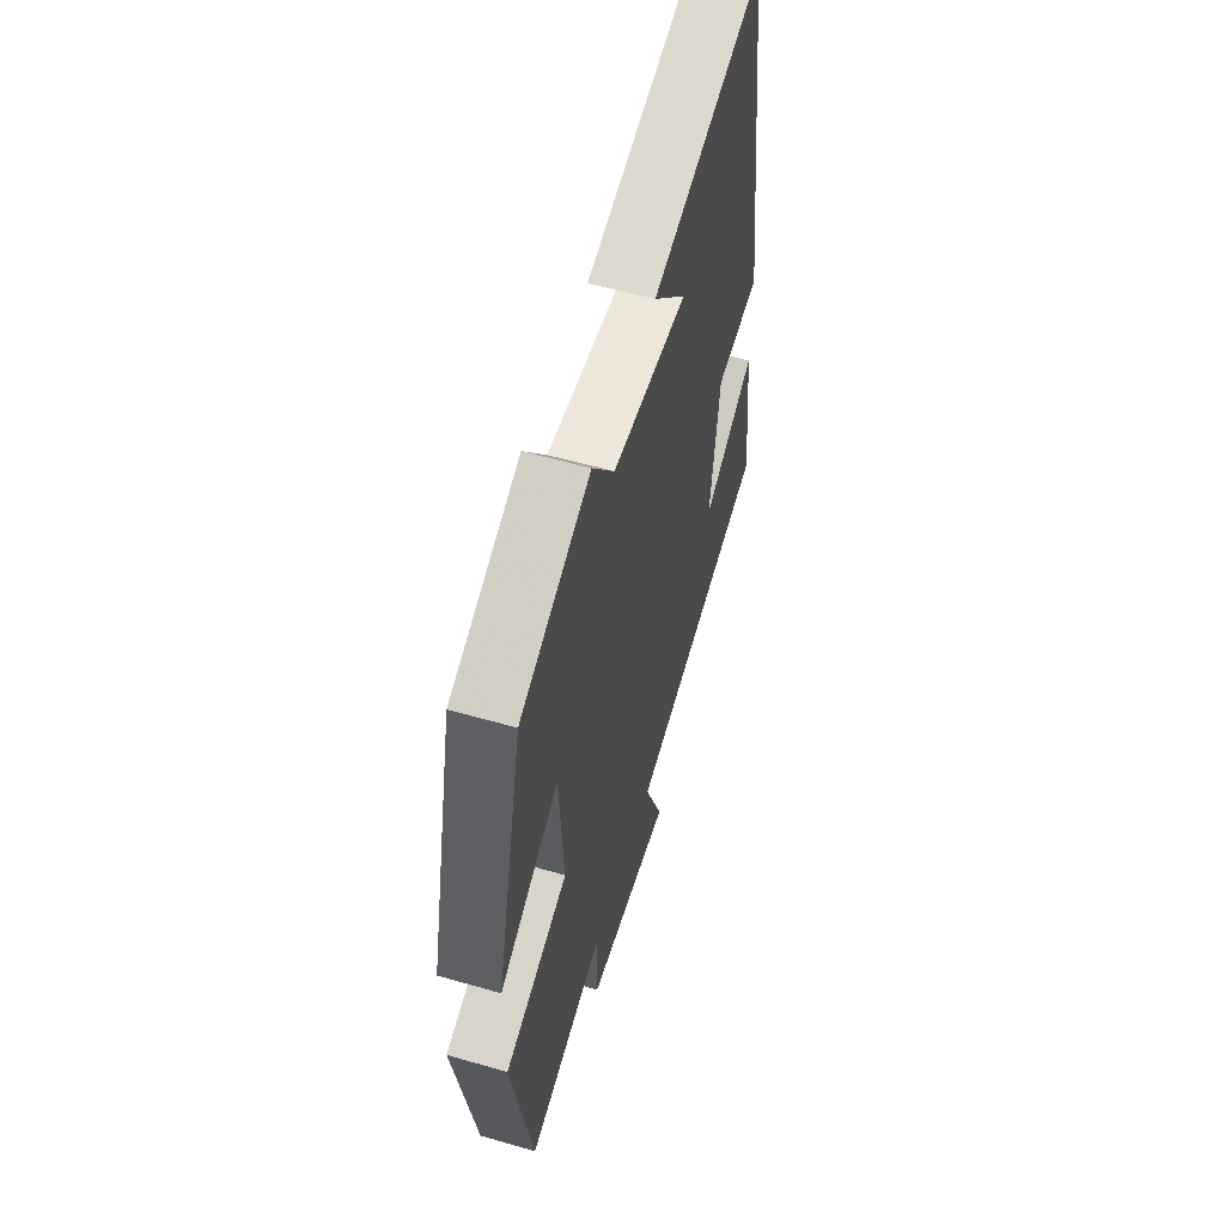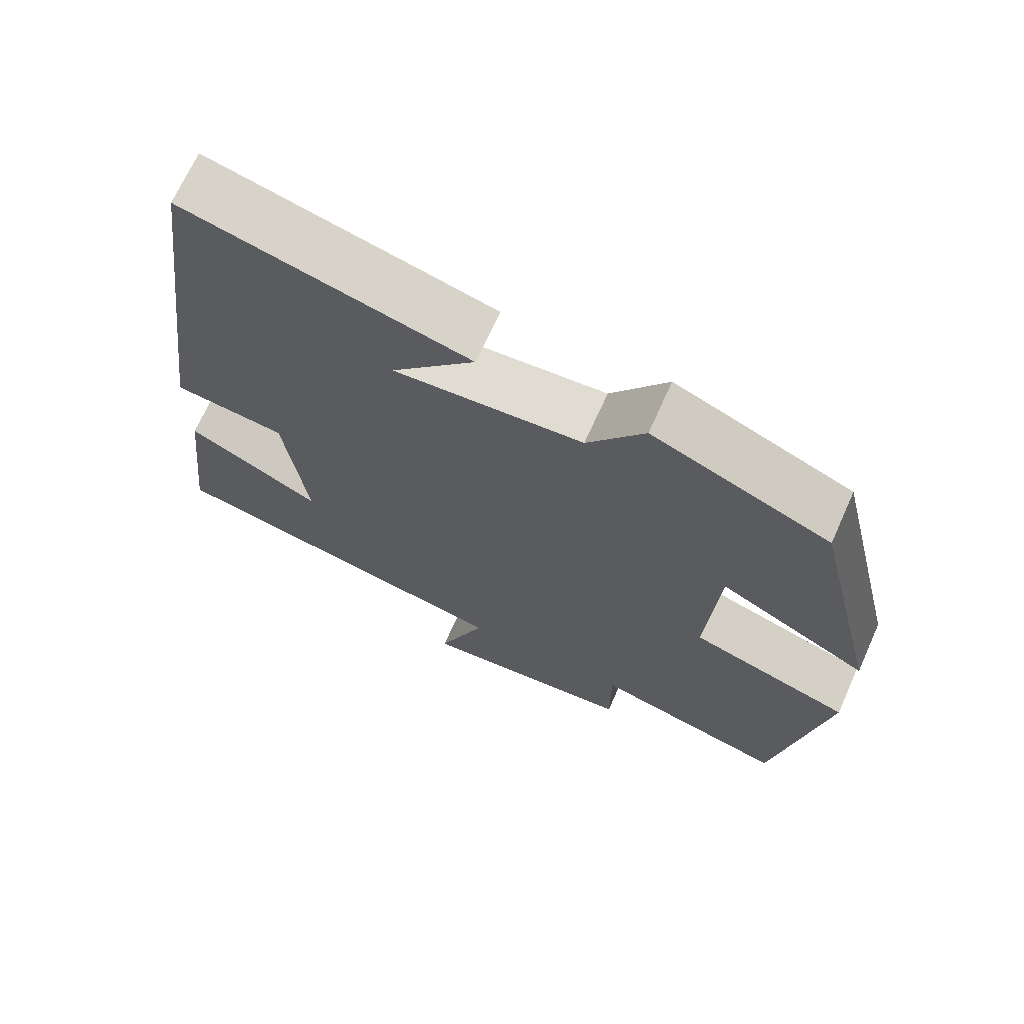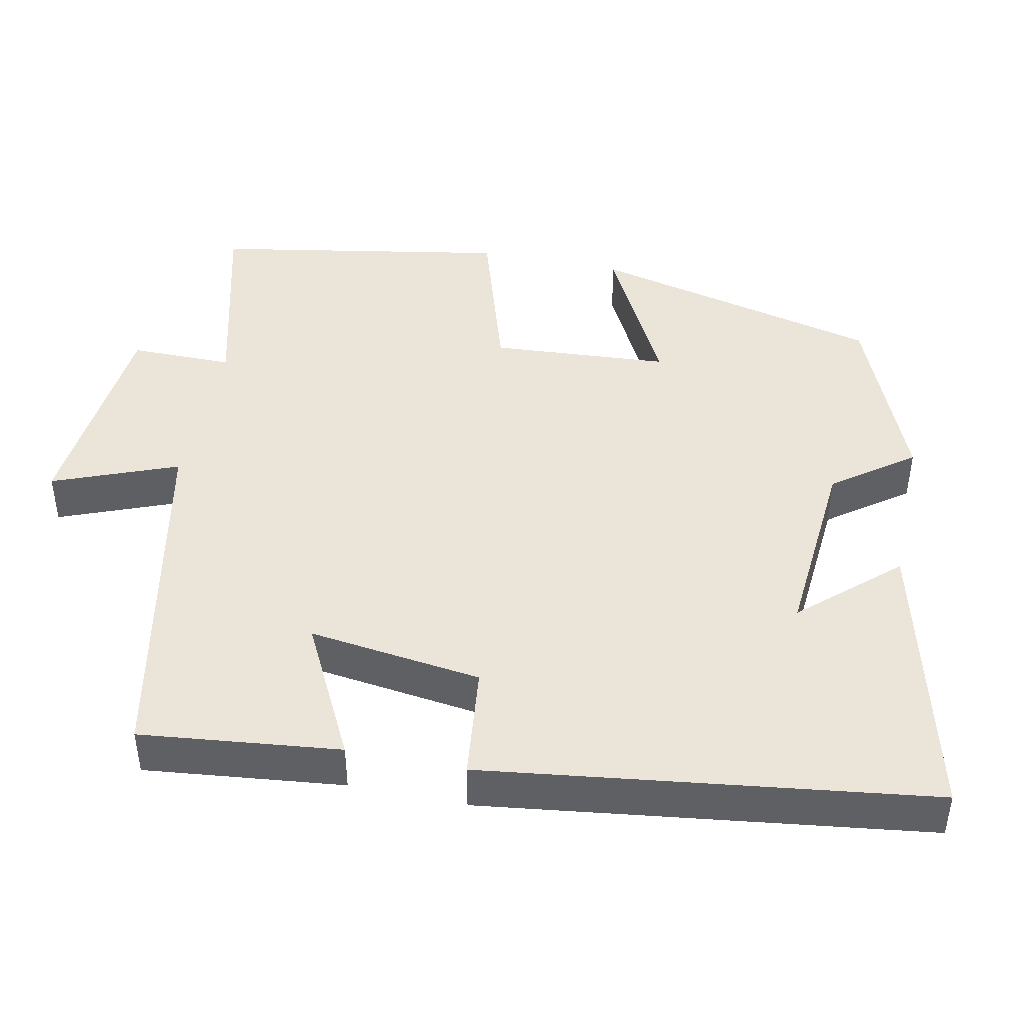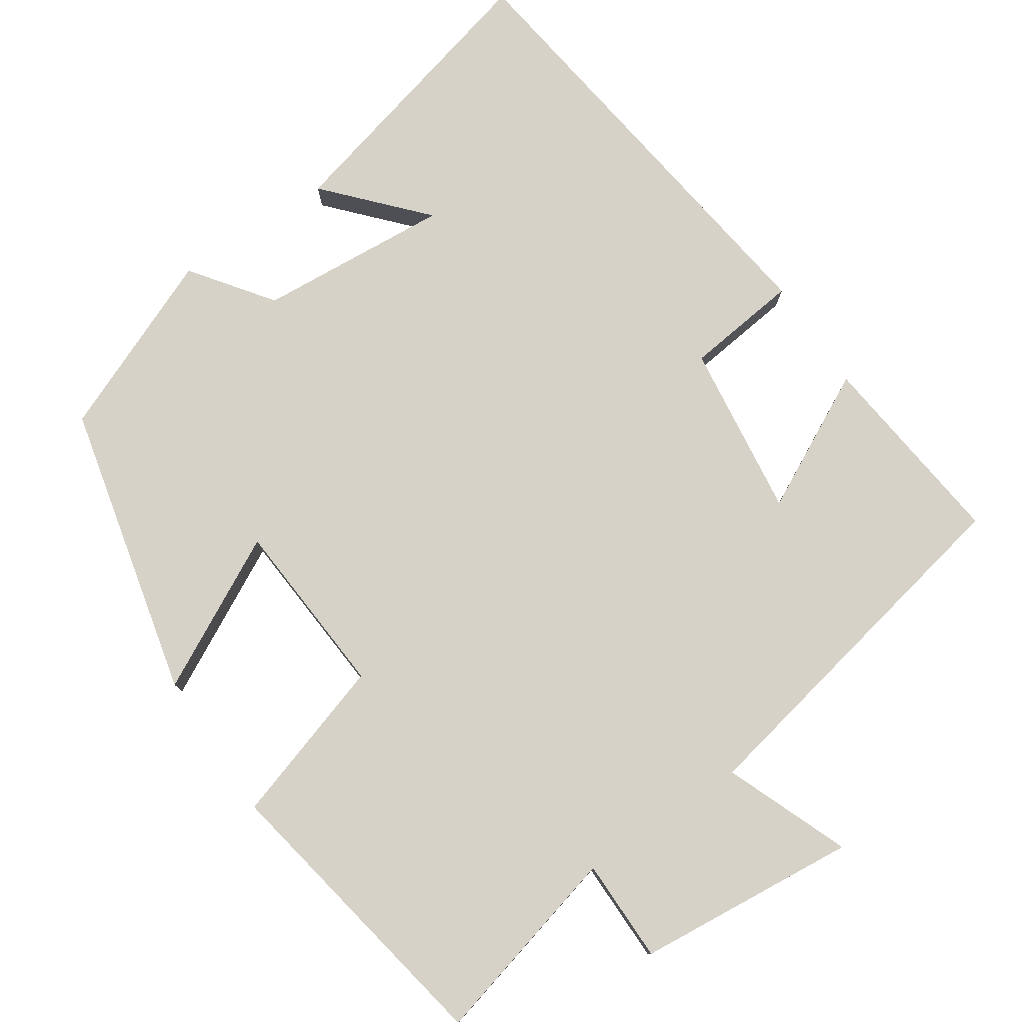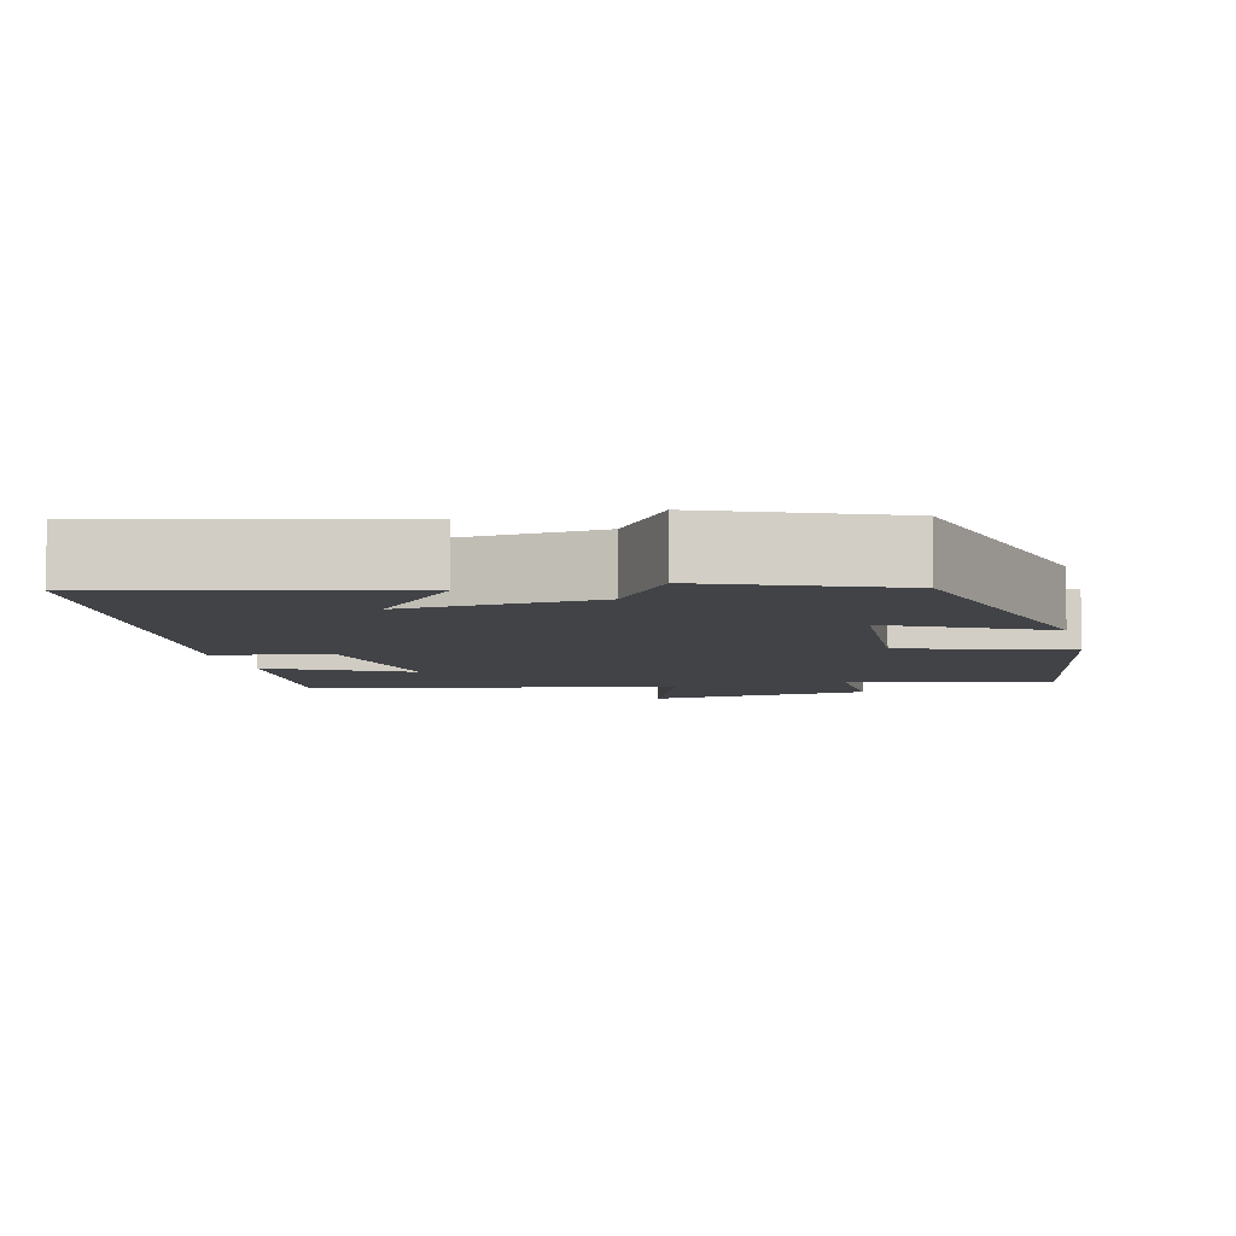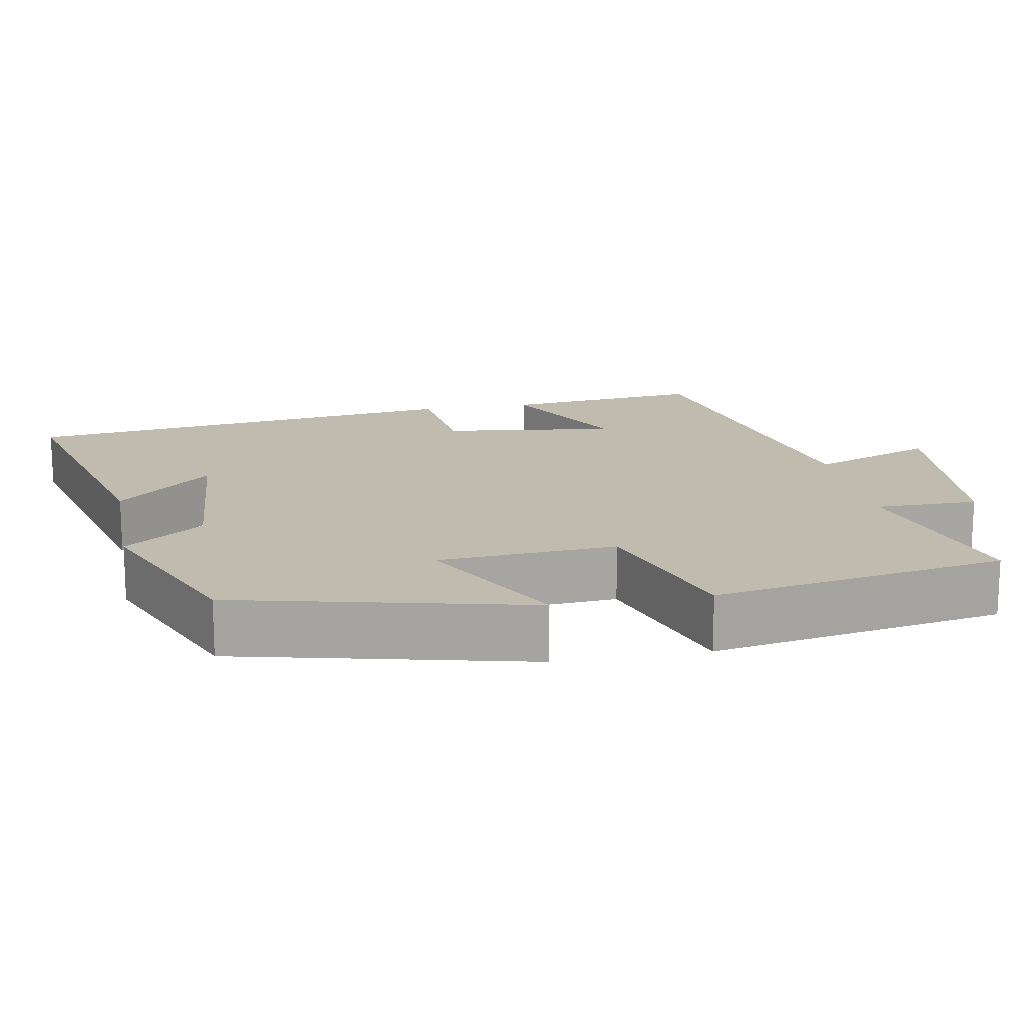
<metadata>
{"format":"obj","ext":"obj","renderer":"f3d","projection":"perspective","resolution":1024,"background":"white","views":[{"elev":56.7,"azim":106.7,"up":"+Z"},{"elev":69.1,"azim":24.2,"up":"+Z"},{"elev":44.6,"azim":-78.3,"up":"+Y"},{"elev":78.3,"azim":145.9,"up":"+Y"},{"elev":-6.9,"azim":14.3,"up":"+Y"},{"elev":16.0,"azim":79.4,"up":"+Y"}]}
</metadata>
<code>
v 0.408 0.07 0.402
v 0.5 0.07 0.018
v 0.301 0.07 0.121
v 0.285 0.07 -0.113
v 0.5 0.07 -0.18
v 0.431 0.07 -0.566
v 0.171 0.07 -0.5
v 0.171 0.07 -0.635
v -0.119 0.07 -0.663
v -0.055 0.07 -0.5
v -0.529 0.07 -0.406
v -0.5 0.07 -0.144
v -0.321 0.07 -0.235
v -0.351 0.07 -0.007
v -0.5 0.07 0.01
v -0.423 0.07 0.595
v -0.045 0.07 0.5
v -0.157 0.07 0.376
v 0.095 0.07 0.396
v 0.171 0.07 0.5
v 0.408 0 0.402
v 0.5 0 0.018
v 0.301 0 0.121
v 0.285 0 -0.113
v 0.5 0 -0.18
v 0.431 0 -0.566
v 0.171 0 -0.5
v 0.171 0 -0.635
v -0.119 0 -0.663
v -0.055 0 -0.5
v -0.529 0 -0.406
v -0.5 0 -0.144
v -0.321 0 -0.235
v -0.351 0 -0.007
v -0.5 0 0.01
v -0.423 0 0.595
v -0.045 0 0.5
v -0.157 0 0.376
v 0.095 0 0.396
v 0.171 0 0.5
f 1 2 3
f 20 1 3
f 19 20 3
f 18 19 3 4
f 15 16 17 18
f 14 15 18
f 13 14 18 4
f 10 11 12 13
f 10 13 4 5
f 7 8 9 10
f 7 10 5
f 5 6 7
f 23 22 21
f 23 21 40
f 23 40 39
f 24 23 39 38
f 38 37 36 35
f 38 35 34
f 24 38 34 33
f 33 32 31 30
f 25 24 33 30
f 30 29 28 27
f 25 30 27
f 27 26 25
f 1 21 22 2
f 2 22 23 3
f 3 23 24 4
f 4 24 25 5
f 5 25 26 6
f 6 26 27 7
f 7 27 28 8
f 8 28 29 9
f 9 29 30 10
f 10 30 31 11
f 11 31 32 12
f 12 32 33 13
f 13 33 34 14
f 14 34 35 15
f 15 35 36 16
f 16 36 37 17
f 17 37 38 18
f 18 38 39 19
f 19 39 40 20
f 20 40 21 1

</code>
